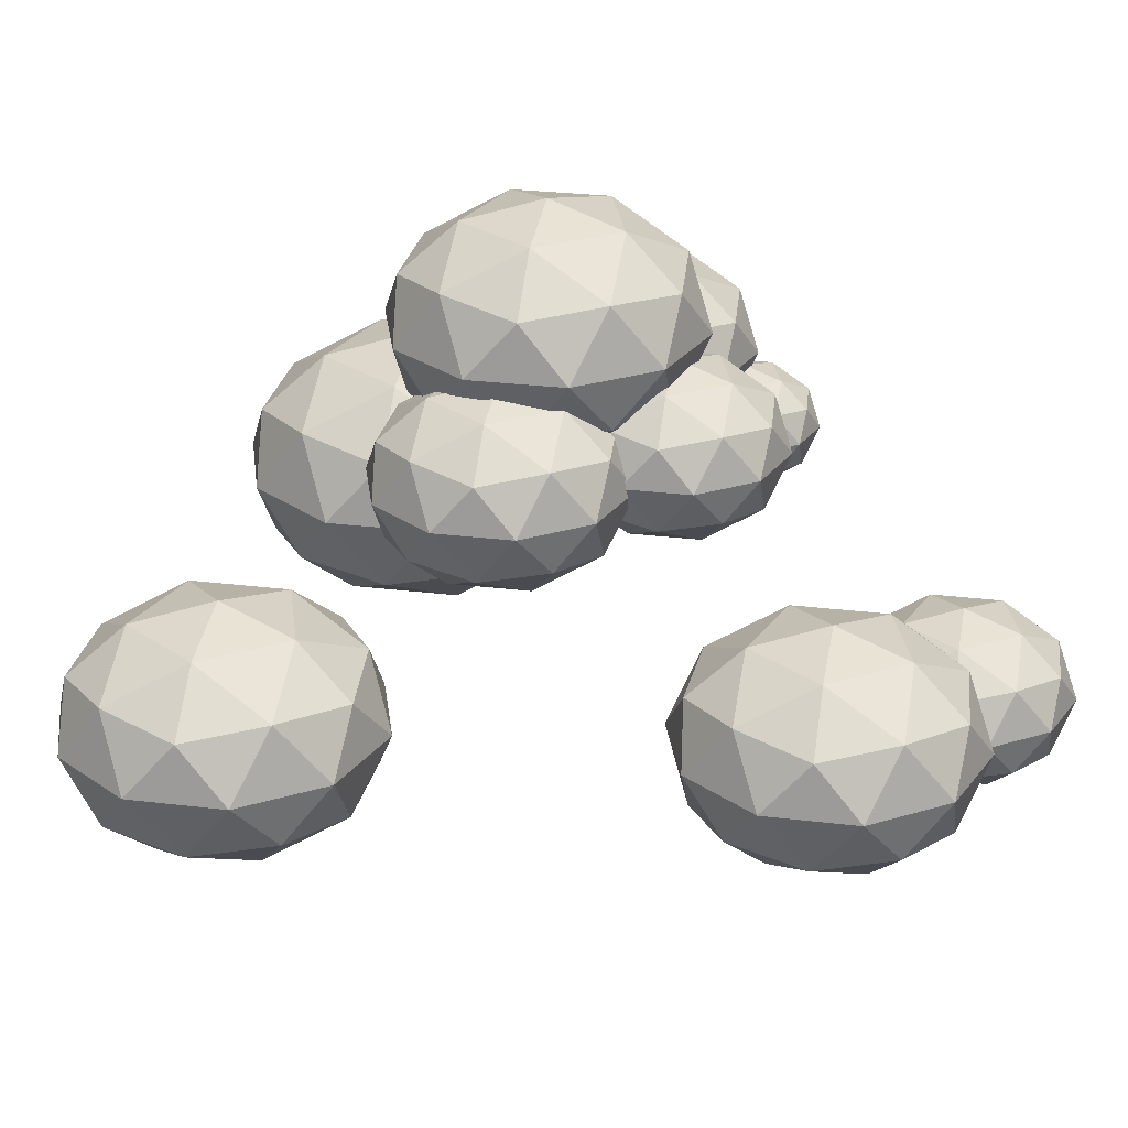
<metadata>
{"format":"obj","ext":"obj","renderer":"f3d","projection":"perspective","resolution":1024,"background":"white","views":[{"elev":27.1,"azim":28.8,"up":"+Y"}]}
</metadata>
<code>
o Icosphere
v 8.025 10.52 -4.783
v 9.937 11.66 -3.394
v 7.294 11.66 -2.535
v 5.661 11.66 -4.783
v 7.294 11.66 -7.031
v 9.937 11.66 -6.172
v 8.755 13.5 -2.535
v 6.112 13.5 -3.394
v 6.112 13.5 -6.172
v 8.755 13.5 -7.031
v 10.39 13.5 -4.783
v 8.025 14.64 -4.783
v 7.595 10.82 -3.462
v 9.149 10.82 -3.967
v 8.719 11.49 -2.645
v 10.27 11.49 -4.783
v 9.149 10.82 -5.6
v 6.635 10.82 -4.783
v 6.206 11.49 -3.462
v 7.595 10.82 -6.104
v 6.206 11.49 -6.105
v 8.719 11.49 -6.921
v 10.54 12.58 -3.967
v 10.54 12.58 -5.6
v 8.025 12.58 -2.14
v 9.578 12.58 -2.645
v 5.511 12.58 -3.967
v 6.471 12.58 -2.645
v 6.471 12.58 -6.921
v 5.511 12.58 -5.6
v 9.578 12.58 -6.921
v 8.025 12.58 -7.426
v 9.843 13.66 -3.462
v 7.33 13.66 -2.645
v 5.777 13.66 -4.783
v 7.33 13.66 -6.921
v 9.843 13.66 -6.105
v 8.454 14.33 -3.462
v 9.414 14.33 -4.783
v 6.901 14.33 -3.967
v 6.901 14.33 -5.6
v 8.454 14.33 -6.104
v 0.5946 19.41 0.9124
v 3.094 20.9 2.728
v -0.36 20.9 3.851
v -2.495 20.9 0.9124
v -0.36 20.9 -2.026
v 3.094 20.9 -0.9034
v 1.549 23.31 3.851
v -1.905 23.31 2.728
v -1.905 23.31 -0.9034
v 1.549 23.31 -2.026
v 3.684 23.31 0.9124
v 0.5946 24.79 0.9124
v 0.03352 19.81 2.639
v 2.064 19.81 1.98
v 1.503 20.69 3.707
v 3.533 20.69 0.9124
v 2.064 19.81 -0.1549
v -1.221 19.81 0.9124
v -1.782 20.69 2.639
v 0.03352 19.81 -0.8146
v -1.782 20.69 -0.8146
v 1.503 20.69 -1.882
v 3.88 22.1 1.98
v 3.88 22.1 -0.1549
v 0.5946 22.1 4.366
v 2.625 22.1 3.707
v -2.69 22.1 1.98
v -1.436 22.1 3.707
v -1.436 22.1 -1.882
v -2.69 22.1 -0.1549
v 2.625 22.1 -1.882
v 0.5946 22.1 -2.542
v 2.972 23.52 2.639
v -0.3133 23.52 3.707
v -2.344 23.52 0.9124
v -0.3133 23.52 -1.882
v 2.972 23.52 -0.8146
v 1.156 24.39 2.639
v 2.411 24.39 0.9124
v -0.8744 24.39 1.98
v -0.8744 24.39 -0.1549
v 1.156 24.39 -0.8146
v 1.837 15.95 -6.097
v 3.138 16.72 -5.152
v 1.34 16.72 -4.567
v 0.2283 16.72 -6.097
v 1.34 16.72 -7.627
v 3.138 16.72 -7.042
v 2.334 17.98 -4.567
v 0.5355 17.98 -5.152
v 0.5355 17.98 -7.042
v 2.334 17.98 -7.627
v 3.445 17.98 -6.097
v 1.837 18.75 -6.097
v 1.545 16.16 -5.198
v 2.601 16.16 -5.541
v 2.309 16.61 -4.642
v 3.366 16.61 -6.097
v 2.601 16.16 -6.653
v 0.8913 16.16 -6.097
v 0.5992 16.61 -5.198
v 1.545 16.16 -6.996
v 0.5992 16.61 -6.996
v 2.309 16.61 -7.552
v 3.547 17.35 -5.541
v 3.547 17.35 -6.653
v 1.837 17.35 -4.299
v 2.894 17.35 -4.642
v 0.1265 17.35 -5.541
v 0.7797 17.35 -4.642
v 0.7797 17.35 -7.552
v 0.1265 17.35 -6.653
v 2.894 17.35 -7.552
v 1.837 17.35 -7.895
v 3.074 18.09 -5.198
v 1.364 18.09 -4.642
v 0.3071 18.09 -6.097
v 1.364 18.09 -7.552
v 3.074 18.09 -6.996
v 2.129 18.54 -5.198
v 2.782 18.54 -6.097
v 1.072 18.54 -5.541
v 1.072 18.54 -6.653
v 2.129 18.54 -6.996
v -0.8129 16.64 -5.546
v 1.341 17.92 -3.98
v -1.636 17.92 -3.013
v -3.476 17.92 -5.546
v -1.636 17.92 -8.078
v 1.341 17.92 -7.111
v 0.009942 20 -3.013
v -2.967 20 -3.98
v -2.967 20 -7.111
v 0.009942 20 -8.078
v 1.85 20 -5.546
v -0.8129 21.28 -5.546
v -1.297 16.98 -4.057
v 0.4534 16.98 -4.626
v -0.03031 17.74 -3.137
v 1.72 17.74 -5.546
v 0.4534 16.98 -6.466
v -2.378 16.98 -5.546
v -2.862 17.74 -4.057
v -1.297 16.98 -7.034
v -2.862 17.74 -7.034
v -0.03031 17.74 -7.954
v 2.019 18.96 -4.626
v 2.019 18.96 -6.466
v -0.8129 18.96 -2.568
v 0.9371 18.96 -3.137
v -3.644 18.96 -4.626
v -2.563 18.96 -3.137
v -2.563 18.96 -7.954
v -3.644 18.96 -6.466
v 0.9371 18.96 -7.954
v -0.8129 18.96 -8.523
v 1.236 20.18 -4.057
v -1.596 20.18 -3.137
v -3.346 20.18 -5.546
v -1.596 20.18 -7.954
v 1.236 20.18 -7.034
v -0.3293 20.93 -4.057
v 0.7523 20.93 -5.546
v -2.079 20.93 -4.626
v -2.079 20.93 -6.466
v -0.3293 20.93 -7.034
v 3.432 17.92 0.6362
v 5.211 18.98 1.929
v 2.752 18.98 2.728
v 1.232 18.98 0.6362
v 2.752 18.98 -1.456
v 5.211 18.98 -0.6565
v 4.111 20.69 2.728
v 1.652 20.69 1.929
v 1.652 20.69 -0.6565
v 4.111 20.69 -1.456
v 5.631 20.69 0.6362
v 3.432 21.75 0.6362
v 3.032 18.2 1.866
v 4.478 18.2 1.396
v 4.078 18.82 2.626
v 5.523 18.82 0.6362
v 4.478 18.2 -0.1236
v 2.139 18.2 0.6362
v 1.739 18.82 1.866
v 3.032 18.2 -0.5933
v 1.739 18.82 -0.5933
v 4.078 18.82 -1.353
v 5.77 19.83 1.396
v 5.77 19.83 -0.1236
v 3.432 19.83 3.095
v 4.877 19.83 2.626
v 1.093 19.83 1.396
v 1.986 19.83 2.626
v 1.986 19.83 -1.353
v 1.093 19.83 -0.1236
v 4.877 19.83 -1.353
v 3.432 19.83 -1.823
v 5.124 20.84 1.866
v 2.785 20.84 2.626
v 1.34 20.84 0.6362
v 2.785 20.84 -1.353
v 5.124 20.84 -0.5933
v 3.831 21.46 1.866
v 4.724 21.46 0.6362
v 2.386 21.46 1.396
v 2.386 21.46 -0.1236
v 3.831 21.46 -0.5933
v 0.919 17.44 3.472
v 2.959 18.65 4.954
v 0.1399 18.65 5.87
v -1.602 18.65 3.472
v 0.1399 18.65 1.074
v 2.959 18.65 1.99
v 1.698 20.62 5.87
v -1.121 20.62 4.954
v -1.121 20.62 1.99
v 1.698 20.62 1.074
v 3.44 20.62 3.472
v 0.919 21.83 3.472
v 0.4611 17.77 4.881
v 2.118 17.77 4.343
v 1.66 18.48 5.752
v 3.317 18.48 3.472
v 2.118 17.77 2.601
v -0.563 17.77 3.472
v -1.021 18.48 4.881
v 0.4611 17.77 2.062
v -1.021 18.48 2.062
v 1.66 18.48 1.191
v 3.6 19.64 4.343
v 3.6 19.64 2.601
v 0.919 19.64 6.291
v 2.576 19.64 5.752
v -1.762 19.64 4.343
v -0.7379 19.64 5.752
v -0.7379 19.64 1.191
v -1.762 19.64 2.601
v 2.576 19.64 1.191
v 0.919 19.64 0.6529
v 2.859 20.79 4.881
v 0.178 20.79 5.752
v -1.479 20.79 3.472
v 0.178 20.79 1.191
v 2.859 20.79 2.062
v 1.377 21.51 4.881
v 2.401 21.51 3.472
v -0.2799 21.51 4.343
v -0.2799 21.51 2.601
v 1.377 21.51 2.062
v -3.561 14.46 -0.6218
v -0.7667 16.13 1.408
v -4.628 16.13 2.663
v -7.014 16.13 -0.6218
v -4.628 16.13 -3.906
v -0.7667 16.13 -2.652
v -2.493 18.82 2.663
v -6.355 18.82 1.408
v -6.355 18.82 -2.652
v -2.493 18.82 -3.906
v -0.1071 18.82 -0.6218
v -3.561 20.48 -0.6218
v -4.188 14.91 1.309
v -1.918 14.91 0.5713
v -2.546 15.89 2.502
v -0.2761 15.89 -0.6218
v -1.918 14.91 -1.815
v -5.591 14.91 -0.6218
v -6.218 15.89 1.309
v -4.188 14.91 -2.552
v -6.218 15.89 -2.552
v -2.546 15.89 -3.746
v 0.1115 17.47 0.5713
v 0.1115 17.47 -1.815
v -3.561 17.47 3.239
v -1.291 17.47 2.502
v -7.233 17.47 0.5713
v -5.83 17.47 2.502
v -5.83 17.47 -3.746
v -7.233 17.47 -1.815
v -1.291 17.47 -3.746
v -3.561 17.47 -4.483
v -0.9034 19.06 1.309
v -4.576 19.06 2.502
v -6.845 19.06 -0.6218
v -4.576 19.06 -3.746
v -0.9034 19.06 -2.552
v -2.933 20.03 1.309
v -1.531 20.03 -0.6218
v -5.203 20.03 0.5713
v -5.203 20.03 -1.815
v -2.933 20.03 -2.552
v -1.987 13.54 9.387
v 0.4691 15.01 11.17
v -2.925 15.01 12.27
v -5.022 15.01 9.387
v -2.925 15.01 6.5
v 0.4691 15.01 7.603
v -1.049 17.37 12.27
v -4.442 17.37 11.17
v -4.442 17.37 7.603
v -1.049 17.37 6.5
v 1.049 17.37 9.387
v -1.987 18.84 9.387
v -2.538 13.94 11.08
v -0.5432 13.94 10.44
v -1.095 14.8 12.13
v 0.9003 14.8 9.387
v -0.5432 13.94 8.338
v -3.771 13.94 9.387
v -4.322 14.8 11.08
v -2.538 13.94 7.69
v -4.322 14.8 7.69
v -1.095 14.8 6.641
v 1.241 16.19 10.44
v 1.241 16.19 8.338
v -1.987 16.19 12.78
v 0.008158 16.19 12.13
v -5.214 16.19 10.44
v -3.982 16.19 12.13
v -3.982 16.19 6.641
v -5.214 16.19 8.338
v 0.008158 16.19 6.641
v -1.987 16.19 5.993
v 0.3489 17.58 11.08
v -2.879 17.58 12.13
v -4.874 17.58 9.387
v -2.879 17.58 6.641
v 0.3489 17.58 7.69
v -1.435 18.44 11.08
v -0.2024 18.44 9.387
v -3.43 18.44 10.44
v -3.43 18.44 8.338
v -1.435 18.44 7.69
v -4.396 12.68 7.482
v -3.013 13.51 8.486
v -4.924 13.51 9.107
v -6.104 13.51 7.482
v -4.924 13.51 5.857
v -3.013 13.51 6.477
v -3.868 14.84 9.107
v -5.778 14.84 8.486
v -5.778 14.84 6.477
v -3.868 14.84 5.857
v -2.687 14.84 7.482
v -4.396 15.66 7.482
v -4.706 12.91 8.437
v -3.583 12.91 8.072
v -3.894 13.39 9.027
v -2.771 13.39 7.482
v -3.583 12.91 6.891
v -5.4 12.91 7.482
v -5.71 13.39 8.437
v -4.706 12.91 6.526
v -5.71 13.39 6.526
v -3.894 13.39 5.936
v -2.579 14.17 8.072
v -2.579 14.17 6.891
v -4.396 14.17 9.392
v -3.273 14.17 9.027
v -6.213 14.17 8.072
v -5.519 14.17 9.027
v -5.519 14.17 5.936
v -6.213 14.17 6.891
v -3.273 14.17 5.936
v -4.396 14.17 5.571
v -3.081 14.96 8.437
v -4.898 14.96 9.027
v -6.021 14.96 7.482
v -4.898 14.96 5.936
v -3.081 14.96 6.526
v -4.085 15.44 8.437
v -3.391 15.44 7.482
v -5.208 15.44 8.072
v -5.208 15.44 6.891
v -4.085 15.44 6.526
v 6.354 9.753 -1.339
v 8.974 11.31 0.5647
v 5.353 11.31 1.741
v 3.115 11.31 -1.339
v 5.353 11.31 -4.42
v 8.974 11.31 -3.243
v 7.355 13.84 1.741
v 3.733 13.84 0.5647
v 3.733 13.84 -3.243
v 7.355 13.84 -4.42
v 9.593 13.84 -1.339
v 6.354 15.4 -1.339
v 5.765 10.17 0.4715
v 7.894 10.17 -0.2201
v 7.306 11.09 1.591
v 9.434 11.09 -1.339
v 7.894 10.17 -2.458
v 4.45 10.17 -1.339
v 3.862 11.09 0.4715
v 5.765 10.17 -3.15
v 3.862 11.09 -3.15
v 7.306 11.09 -4.269
v 9.798 12.58 -0.2201
v 9.798 12.58 -2.458
v 6.354 12.58 2.282
v 8.482 12.58 1.591
v 2.91 12.58 -0.2201
v 4.225 12.58 1.591
v 4.225 12.58 -4.269
v 2.91 12.58 -2.458
v 8.482 12.58 -4.269
v 6.354 12.58 -4.96
v 8.846 14.06 0.4715
v 5.402 14.06 1.591
v 3.273 14.06 -1.339
v 5.402 14.06 -4.269
v 8.846 14.06 -3.15
v 6.942 14.98 0.4715
v 8.258 14.98 -1.339
v 4.814 14.98 -0.2201
v 4.814 14.98 -2.458
v 6.942 14.98 -3.15
f 1 14 13
f 2 14 16
f 1 13 18
f 1 18 20
f 1 20 17
f 2 16 23
f 3 15 25
f 4 19 27
f 5 21 29
f 6 22 31
f 2 23 26
f 3 25 28
f 4 27 30
f 5 29 32
f 6 31 24
f 7 33 38
f 8 34 40
f 9 35 41
f 10 36 42
f 11 37 39
f 39 42 12
f 39 37 42
f 37 10 42
f 42 41 12
f 42 36 41
f 36 9 41
f 41 40 12
f 41 35 40
f 35 8 40
f 40 38 12
f 40 34 38
f 34 7 38
f 38 39 12
f 38 33 39
f 33 11 39
f 24 37 11
f 24 31 37
f 31 10 37
f 32 36 10
f 32 29 36
f 29 9 36
f 30 35 9
f 30 27 35
f 27 8 35
f 28 34 8
f 28 25 34
f 25 7 34
f 26 33 7
f 26 23 33
f 23 11 33
f 31 32 10
f 31 22 32
f 22 5 32
f 29 30 9
f 29 21 30
f 21 4 30
f 27 28 8
f 27 19 28
f 19 3 28
f 25 26 7
f 25 15 26
f 15 2 26
f 23 24 11
f 23 16 24
f 16 6 24
f 17 22 6
f 17 20 22
f 20 5 22
f 20 21 5
f 20 18 21
f 18 4 21
f 18 19 4
f 18 13 19
f 13 3 19
f 16 17 6
f 16 14 17
f 14 1 17
f 13 15 3
f 13 14 15
f 14 2 15
f 43 56 55
f 44 56 58
f 43 55 60
f 43 60 62
f 43 62 59
f 44 58 65
f 45 57 67
f 46 61 69
f 47 63 71
f 48 64 73
f 44 65 68
f 45 67 70
f 46 69 72
f 47 71 74
f 48 73 66
f 49 75 80
f 50 76 82
f 51 77 83
f 52 78 84
f 53 79 81
f 81 84 54
f 81 79 84
f 79 52 84
f 84 83 54
f 84 78 83
f 78 51 83
f 83 82 54
f 83 77 82
f 77 50 82
f 82 80 54
f 82 76 80
f 76 49 80
f 80 81 54
f 80 75 81
f 75 53 81
f 66 79 53
f 66 73 79
f 73 52 79
f 74 78 52
f 74 71 78
f 71 51 78
f 72 77 51
f 72 69 77
f 69 50 77
f 70 76 50
f 70 67 76
f 67 49 76
f 68 75 49
f 68 65 75
f 65 53 75
f 73 74 52
f 73 64 74
f 64 47 74
f 71 72 51
f 71 63 72
f 63 46 72
f 69 70 50
f 69 61 70
f 61 45 70
f 67 68 49
f 67 57 68
f 57 44 68
f 65 66 53
f 65 58 66
f 58 48 66
f 59 64 48
f 59 62 64
f 62 47 64
f 62 63 47
f 62 60 63
f 60 46 63
f 60 61 46
f 60 55 61
f 55 45 61
f 58 59 48
f 58 56 59
f 56 43 59
f 55 57 45
f 55 56 57
f 56 44 57
f 85 98 97
f 86 98 100
f 85 97 102
f 85 102 104
f 85 104 101
f 86 100 107
f 87 99 109
f 88 103 111
f 89 105 113
f 90 106 115
f 86 107 110
f 87 109 112
f 88 111 114
f 89 113 116
f 90 115 108
f 91 117 122
f 92 118 124
f 93 119 125
f 94 120 126
f 95 121 123
f 123 126 96
f 123 121 126
f 121 94 126
f 126 125 96
f 126 120 125
f 120 93 125
f 125 124 96
f 125 119 124
f 119 92 124
f 124 122 96
f 124 118 122
f 118 91 122
f 122 123 96
f 122 117 123
f 117 95 123
f 108 121 95
f 108 115 121
f 115 94 121
f 116 120 94
f 116 113 120
f 113 93 120
f 114 119 93
f 114 111 119
f 111 92 119
f 112 118 92
f 112 109 118
f 109 91 118
f 110 117 91
f 110 107 117
f 107 95 117
f 115 116 94
f 115 106 116
f 106 89 116
f 113 114 93
f 113 105 114
f 105 88 114
f 111 112 92
f 111 103 112
f 103 87 112
f 109 110 91
f 109 99 110
f 99 86 110
f 107 108 95
f 107 100 108
f 100 90 108
f 101 106 90
f 101 104 106
f 104 89 106
f 104 105 89
f 104 102 105
f 102 88 105
f 102 103 88
f 102 97 103
f 97 87 103
f 100 101 90
f 100 98 101
f 98 85 101
f 97 99 87
f 97 98 99
f 98 86 99
f 127 140 139
f 128 140 142
f 127 139 144
f 127 144 146
f 127 146 143
f 128 142 149
f 129 141 151
f 130 145 153
f 131 147 155
f 132 148 157
f 128 149 152
f 129 151 154
f 130 153 156
f 131 155 158
f 132 157 150
f 133 159 164
f 134 160 166
f 135 161 167
f 136 162 168
f 137 163 165
f 165 168 138
f 165 163 168
f 163 136 168
f 168 167 138
f 168 162 167
f 162 135 167
f 167 166 138
f 167 161 166
f 161 134 166
f 166 164 138
f 166 160 164
f 160 133 164
f 164 165 138
f 164 159 165
f 159 137 165
f 150 163 137
f 150 157 163
f 157 136 163
f 158 162 136
f 158 155 162
f 155 135 162
f 156 161 135
f 156 153 161
f 153 134 161
f 154 160 134
f 154 151 160
f 151 133 160
f 152 159 133
f 152 149 159
f 149 137 159
f 157 158 136
f 157 148 158
f 148 131 158
f 155 156 135
f 155 147 156
f 147 130 156
f 153 154 134
f 153 145 154
f 145 129 154
f 151 152 133
f 151 141 152
f 141 128 152
f 149 150 137
f 149 142 150
f 142 132 150
f 143 148 132
f 143 146 148
f 146 131 148
f 146 147 131
f 146 144 147
f 144 130 147
f 144 145 130
f 144 139 145
f 139 129 145
f 142 143 132
f 142 140 143
f 140 127 143
f 139 141 129
f 139 140 141
f 140 128 141
f 169 182 181
f 170 182 184
f 169 181 186
f 169 186 188
f 169 188 185
f 170 184 191
f 171 183 193
f 172 187 195
f 173 189 197
f 174 190 199
f 170 191 194
f 171 193 196
f 172 195 198
f 173 197 200
f 174 199 192
f 175 201 206
f 176 202 208
f 177 203 209
f 178 204 210
f 179 205 207
f 207 210 180
f 207 205 210
f 205 178 210
f 210 209 180
f 210 204 209
f 204 177 209
f 209 208 180
f 209 203 208
f 203 176 208
f 208 206 180
f 208 202 206
f 202 175 206
f 206 207 180
f 206 201 207
f 201 179 207
f 192 205 179
f 192 199 205
f 199 178 205
f 200 204 178
f 200 197 204
f 197 177 204
f 198 203 177
f 198 195 203
f 195 176 203
f 196 202 176
f 196 193 202
f 193 175 202
f 194 201 175
f 194 191 201
f 191 179 201
f 199 200 178
f 199 190 200
f 190 173 200
f 197 198 177
f 197 189 198
f 189 172 198
f 195 196 176
f 195 187 196
f 187 171 196
f 193 194 175
f 193 183 194
f 183 170 194
f 191 192 179
f 191 184 192
f 184 174 192
f 185 190 174
f 185 188 190
f 188 173 190
f 188 189 173
f 188 186 189
f 186 172 189
f 186 187 172
f 186 181 187
f 181 171 187
f 184 185 174
f 184 182 185
f 182 169 185
f 181 183 171
f 181 182 183
f 182 170 183
f 211 224 223
f 212 224 226
f 211 223 228
f 211 228 230
f 211 230 227
f 212 226 233
f 213 225 235
f 214 229 237
f 215 231 239
f 216 232 241
f 212 233 236
f 213 235 238
f 214 237 240
f 215 239 242
f 216 241 234
f 217 243 248
f 218 244 250
f 219 245 251
f 220 246 252
f 221 247 249
f 249 252 222
f 249 247 252
f 247 220 252
f 252 251 222
f 252 246 251
f 246 219 251
f 251 250 222
f 251 245 250
f 245 218 250
f 250 248 222
f 250 244 248
f 244 217 248
f 248 249 222
f 248 243 249
f 243 221 249
f 234 247 221
f 234 241 247
f 241 220 247
f 242 246 220
f 242 239 246
f 239 219 246
f 240 245 219
f 240 237 245
f 237 218 245
f 238 244 218
f 238 235 244
f 235 217 244
f 236 243 217
f 236 233 243
f 233 221 243
f 241 242 220
f 241 232 242
f 232 215 242
f 239 240 219
f 239 231 240
f 231 214 240
f 237 238 218
f 237 229 238
f 229 213 238
f 235 236 217
f 235 225 236
f 225 212 236
f 233 234 221
f 233 226 234
f 226 216 234
f 227 232 216
f 227 230 232
f 230 215 232
f 230 231 215
f 230 228 231
f 228 214 231
f 228 229 214
f 228 223 229
f 223 213 229
f 226 227 216
f 226 224 227
f 224 211 227
f 223 225 213
f 223 224 225
f 224 212 225
f 253 266 265
f 254 266 268
f 253 265 270
f 253 270 272
f 253 272 269
f 254 268 275
f 255 267 277
f 256 271 279
f 257 273 281
f 258 274 283
f 254 275 278
f 255 277 280
f 256 279 282
f 257 281 284
f 258 283 276
f 259 285 290
f 260 286 292
f 261 287 293
f 262 288 294
f 263 289 291
f 291 294 264
f 291 289 294
f 289 262 294
f 294 293 264
f 294 288 293
f 288 261 293
f 293 292 264
f 293 287 292
f 287 260 292
f 292 290 264
f 292 286 290
f 286 259 290
f 290 291 264
f 290 285 291
f 285 263 291
f 276 289 263
f 276 283 289
f 283 262 289
f 284 288 262
f 284 281 288
f 281 261 288
f 282 287 261
f 282 279 287
f 279 260 287
f 280 286 260
f 280 277 286
f 277 259 286
f 278 285 259
f 278 275 285
f 275 263 285
f 283 284 262
f 283 274 284
f 274 257 284
f 281 282 261
f 281 273 282
f 273 256 282
f 279 280 260
f 279 271 280
f 271 255 280
f 277 278 259
f 277 267 278
f 267 254 278
f 275 276 263
f 275 268 276
f 268 258 276
f 269 274 258
f 269 272 274
f 272 257 274
f 272 273 257
f 272 270 273
f 270 256 273
f 270 271 256
f 270 265 271
f 265 255 271
f 268 269 258
f 268 266 269
f 266 253 269
f 265 267 255
f 265 266 267
f 266 254 267
f 295 308 307
f 296 308 310
f 295 307 312
f 295 312 314
f 295 314 311
f 296 310 317
f 297 309 319
f 298 313 321
f 299 315 323
f 300 316 325
f 296 317 320
f 297 319 322
f 298 321 324
f 299 323 326
f 300 325 318
f 301 327 332
f 302 328 334
f 303 329 335
f 304 330 336
f 305 331 333
f 333 336 306
f 333 331 336
f 331 304 336
f 336 335 306
f 336 330 335
f 330 303 335
f 335 334 306
f 335 329 334
f 329 302 334
f 334 332 306
f 334 328 332
f 328 301 332
f 332 333 306
f 332 327 333
f 327 305 333
f 318 331 305
f 318 325 331
f 325 304 331
f 326 330 304
f 326 323 330
f 323 303 330
f 324 329 303
f 324 321 329
f 321 302 329
f 322 328 302
f 322 319 328
f 319 301 328
f 320 327 301
f 320 317 327
f 317 305 327
f 325 326 304
f 325 316 326
f 316 299 326
f 323 324 303
f 323 315 324
f 315 298 324
f 321 322 302
f 321 313 322
f 313 297 322
f 319 320 301
f 319 309 320
f 309 296 320
f 317 318 305
f 317 310 318
f 310 300 318
f 311 316 300
f 311 314 316
f 314 299 316
f 314 315 299
f 314 312 315
f 312 298 315
f 312 313 298
f 312 307 313
f 307 297 313
f 310 311 300
f 310 308 311
f 308 295 311
f 307 309 297
f 307 308 309
f 308 296 309
f 337 350 349
f 338 350 352
f 337 349 354
f 337 354 356
f 337 356 353
f 338 352 359
f 339 351 361
f 340 355 363
f 341 357 365
f 342 358 367
f 338 359 362
f 339 361 364
f 340 363 366
f 341 365 368
f 342 367 360
f 343 369 374
f 344 370 376
f 345 371 377
f 346 372 378
f 347 373 375
f 375 378 348
f 375 373 378
f 373 346 378
f 378 377 348
f 378 372 377
f 372 345 377
f 377 376 348
f 377 371 376
f 371 344 376
f 376 374 348
f 376 370 374
f 370 343 374
f 374 375 348
f 374 369 375
f 369 347 375
f 360 373 347
f 360 367 373
f 367 346 373
f 368 372 346
f 368 365 372
f 365 345 372
f 366 371 345
f 366 363 371
f 363 344 371
f 364 370 344
f 364 361 370
f 361 343 370
f 362 369 343
f 362 359 369
f 359 347 369
f 367 368 346
f 367 358 368
f 358 341 368
f 365 366 345
f 365 357 366
f 357 340 366
f 363 364 344
f 363 355 364
f 355 339 364
f 361 362 343
f 361 351 362
f 351 338 362
f 359 360 347
f 359 352 360
f 352 342 360
f 353 358 342
f 353 356 358
f 356 341 358
f 356 357 341
f 356 354 357
f 354 340 357
f 354 355 340
f 354 349 355
f 349 339 355
f 352 353 342
f 352 350 353
f 350 337 353
f 349 351 339
f 349 350 351
f 350 338 351
f 379 392 391
f 380 392 394
f 379 391 396
f 379 396 398
f 379 398 395
f 380 394 401
f 381 393 403
f 382 397 405
f 383 399 407
f 384 400 409
f 380 401 404
f 381 403 406
f 382 405 408
f 383 407 410
f 384 409 402
f 385 411 416
f 386 412 418
f 387 413 419
f 388 414 420
f 389 415 417
f 417 420 390
f 417 415 420
f 415 388 420
f 420 419 390
f 420 414 419
f 414 387 419
f 419 418 390
f 419 413 418
f 413 386 418
f 418 416 390
f 418 412 416
f 412 385 416
f 416 417 390
f 416 411 417
f 411 389 417
f 402 415 389
f 402 409 415
f 409 388 415
f 410 414 388
f 410 407 414
f 407 387 414
f 408 413 387
f 408 405 413
f 405 386 413
f 406 412 386
f 406 403 412
f 403 385 412
f 404 411 385
f 404 401 411
f 401 389 411
f 409 410 388
f 409 400 410
f 400 383 410
f 407 408 387
f 407 399 408
f 399 382 408
f 405 406 386
f 405 397 406
f 397 381 406
f 403 404 385
f 403 393 404
f 393 380 404
f 401 402 389
f 401 394 402
f 394 384 402
f 395 400 384
f 395 398 400
f 398 383 400
f 398 399 383
f 398 396 399
f 396 382 399
f 396 397 382
f 396 391 397
f 391 381 397
f 394 395 384
f 394 392 395
f 392 379 395
f 391 393 381
f 391 392 393
f 392 380 393

</code>
